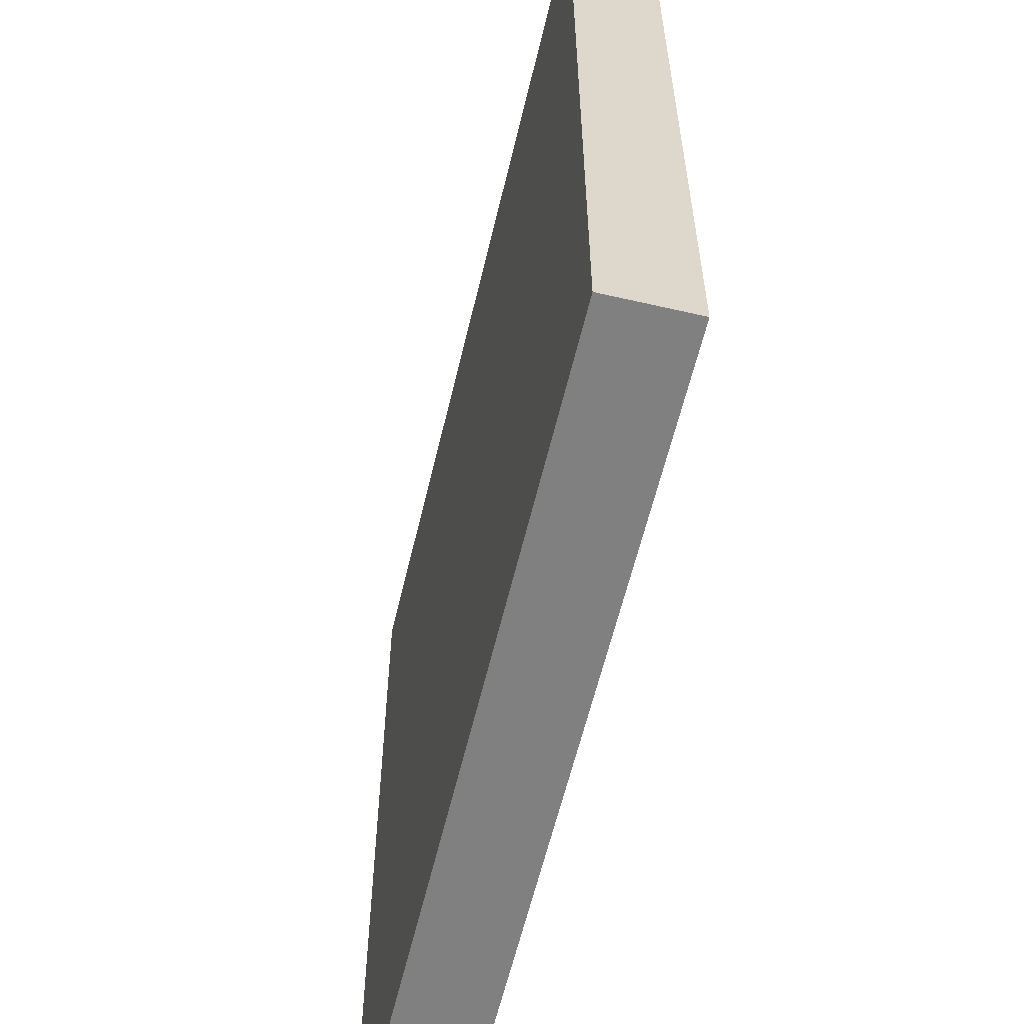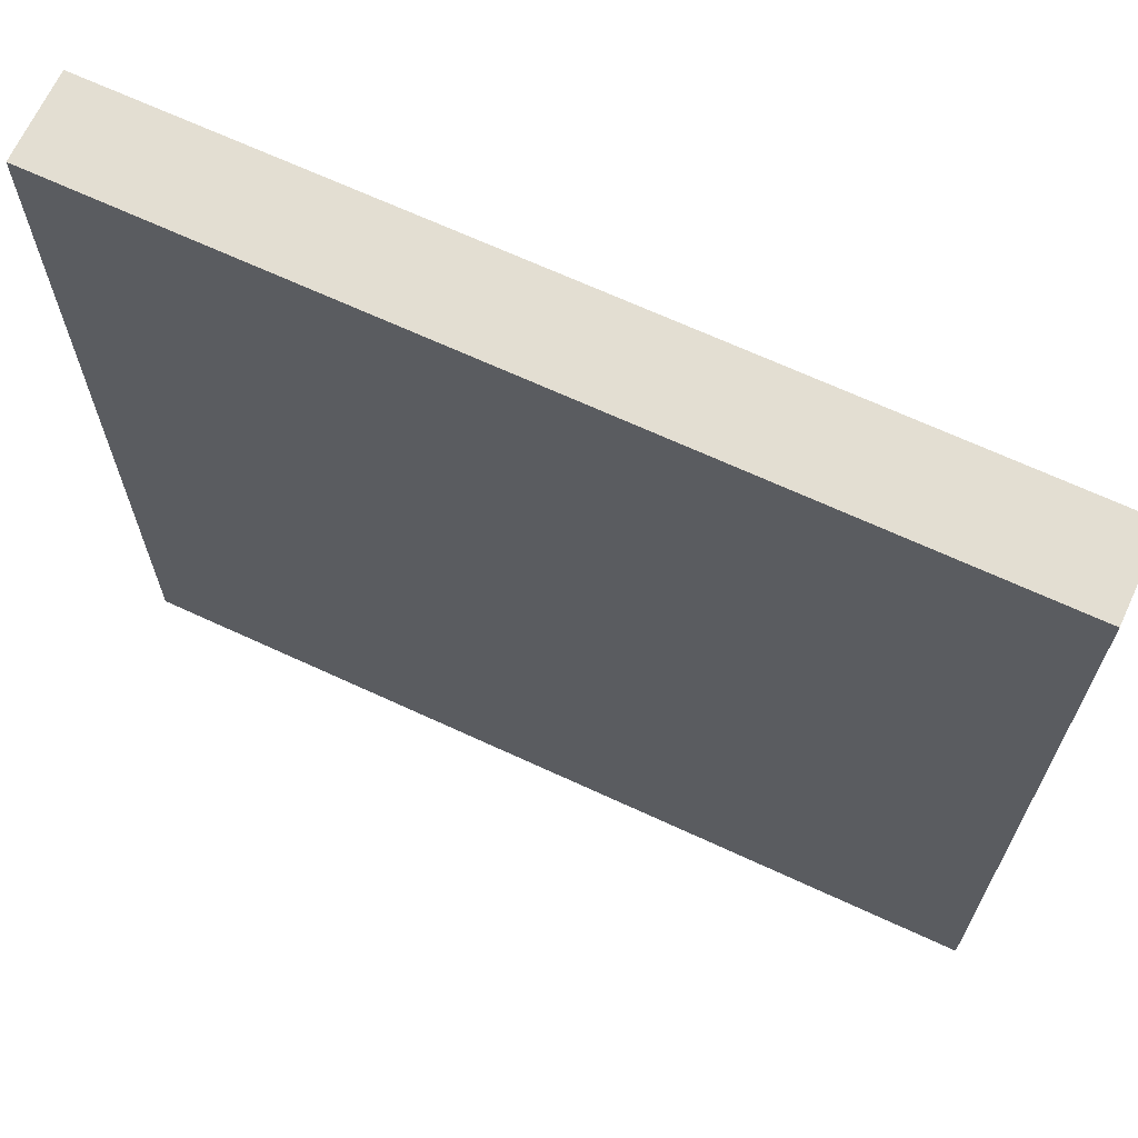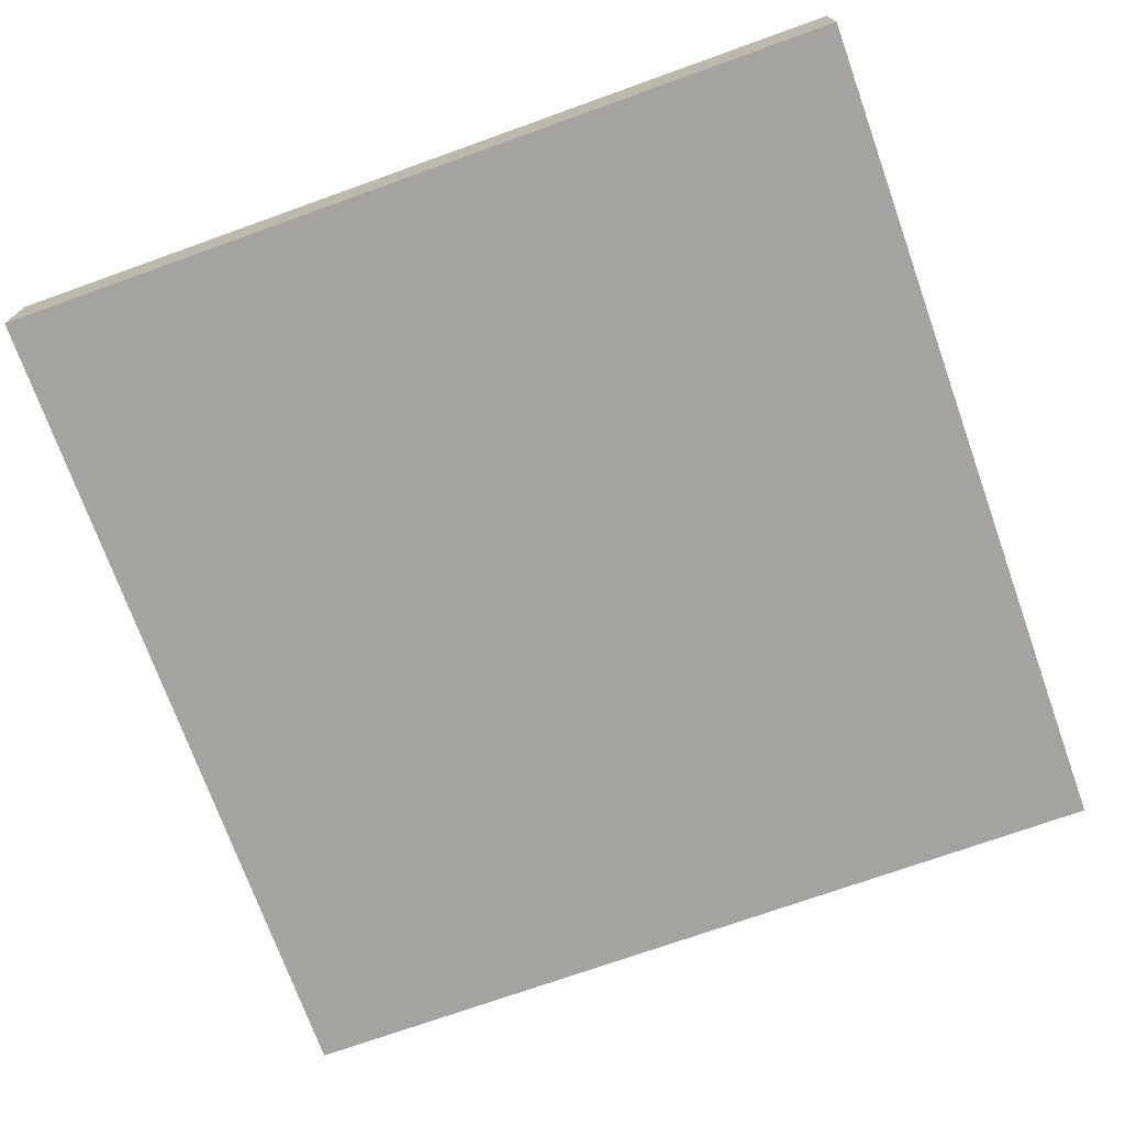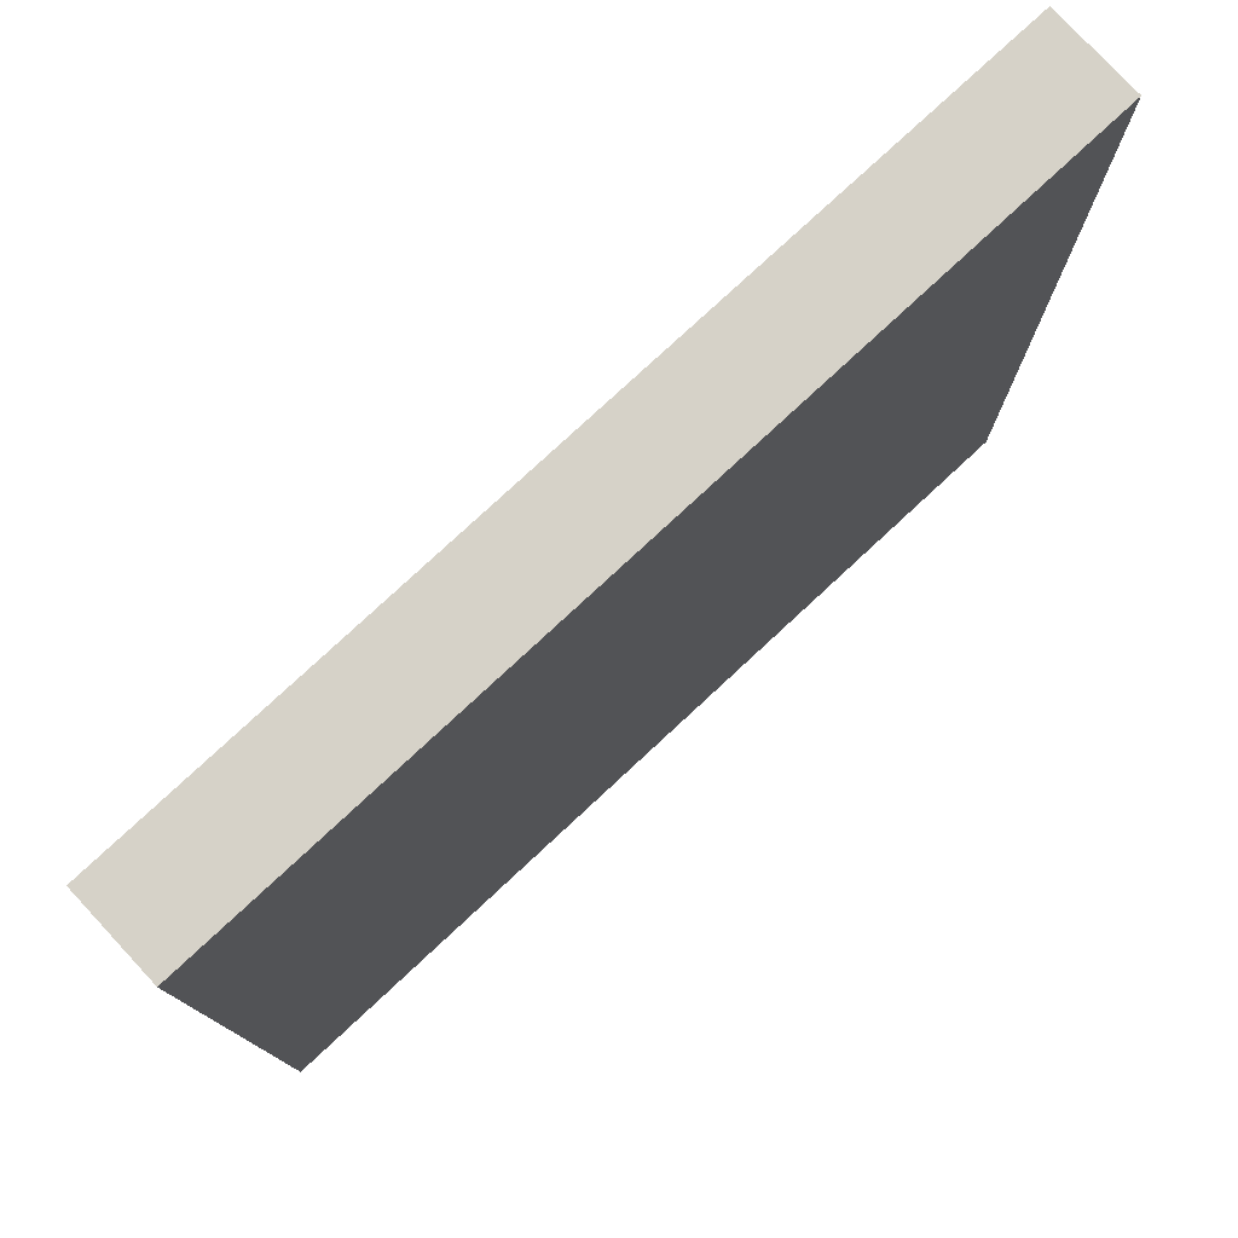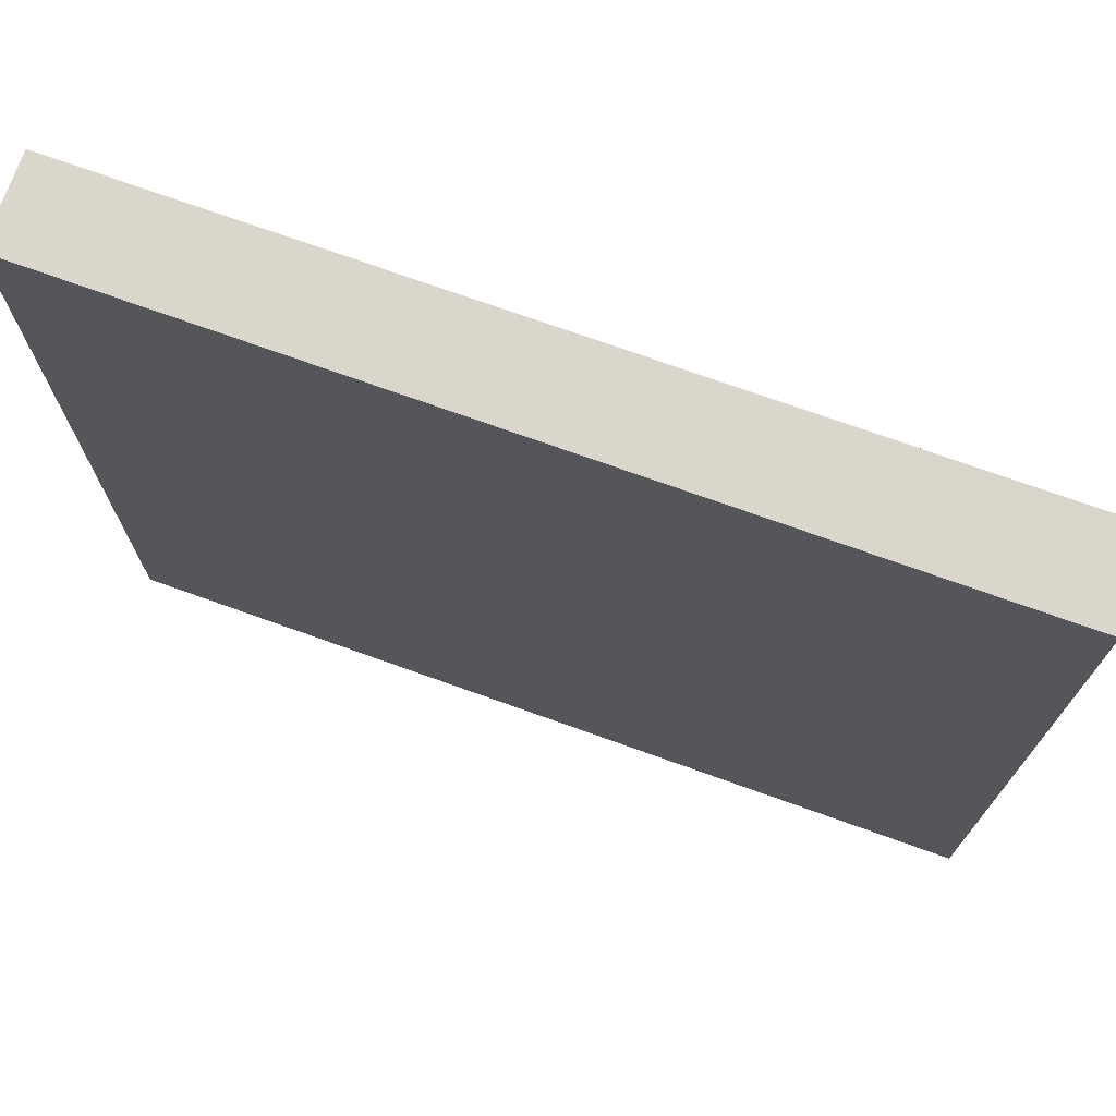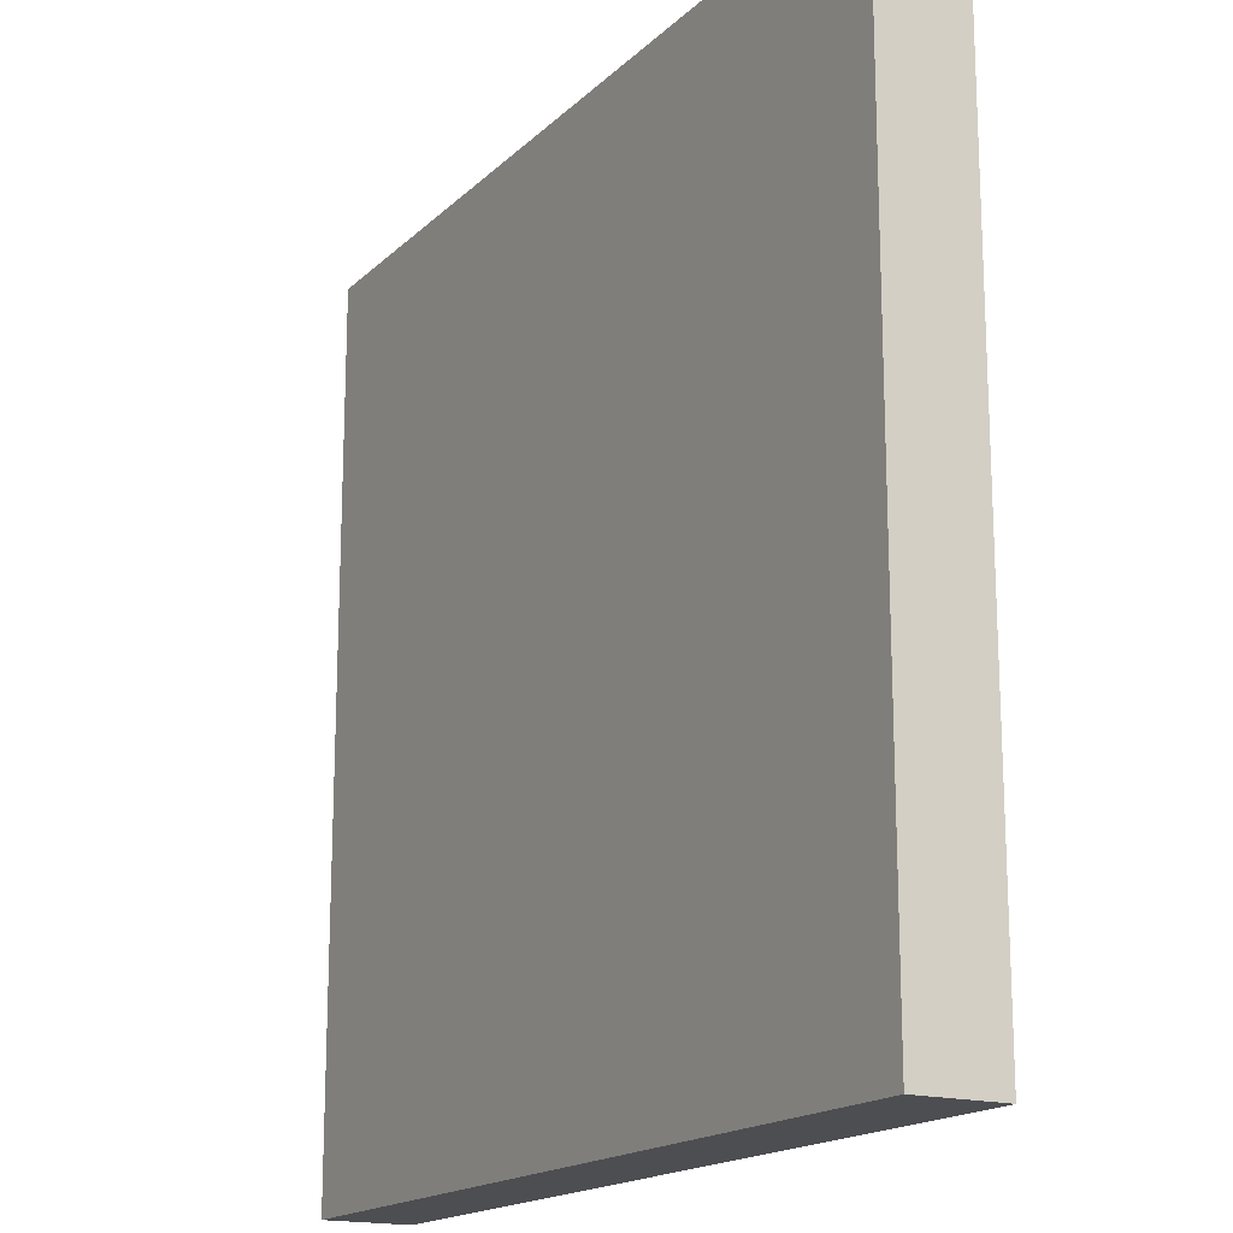
<metadata>
{"format":"obj","ext":"obj","renderer":"f3d","projection":"perspective","resolution":1024,"background":"white","views":[{"elev":-60.0,"azim":-103.3,"up":"+Y"},{"elev":67.6,"azim":24.9,"up":"+Y"},{"elev":-72.8,"azim":-70.3,"up":"+Z"},{"elev":78.0,"azim":-42.9,"up":"+Y"},{"elev":73.5,"azim":-160.3,"up":"+Y"},{"elev":-17.2,"azim":60.1,"up":"+Y"}]}
</metadata>
<code>
o
v 0.6 1.8 0.2
v 0.6 1.8 0.1
v 0.6 2.8 0.2
v 0.6 2.8 0.1
v 1.6 1.8 0.2
v 1.6 1.8 0.1
v 1.6 2.8 0.2
v 1.6 2.8 0.1
v 0.6 1.8 0.2
v 0.6 2.8 0.2
v 0.7 2 0.2
v 0.7 2.6 0.2
v 0.8 1.9 0.2
v 0.8 2 0.2
v 0.8 2.3 0.2
v 0.8 2.4 0.2
v 0.8 2.6 0.2
v 0.8 2.7 0.2
v 1.4 1.9 0.2
v 1.4 2 0.2
v 1.4 2.3 0.2
v 1.4 2.4 0.2
v 1.4 2.5 0.2
v 1.4 2.6 0.2
v 1.4 2.7 0.2
v 1.5 2 0.2
v 1.5 2.3 0.2
v 1.5 2.5 0.2
v 1.5 2.6 0.2
v 1.6 1.8 0.2
v 1.6 2.8 0.2
v 0.6 1.8 0.1
v 0.6 2.8 0.1
v 0.7 2 0.1
v 0.7 2.6 0.1
v 0.8 1.9 0.1
v 0.8 2 0.1
v 0.8 2.3 0.1
v 0.8 2.4 0.1
v 0.8 2.6 0.1
v 0.8 2.7 0.1
v 1.4 1.9 0.1
v 1.4 2 0.1
v 1.4 2.3 0.1
v 1.4 2.4 0.1
v 1.4 2.5 0.1
v 1.4 2.6 0.1
v 1.4 2.7 0.1
v 1.5 2 0.1
v 1.5 2.3 0.1
v 1.5 2.5 0.1
v 1.5 2.6 0.1
v 1.6 1.8 0.1
v 1.6 2.8 0.1
v 0.6 1.8 0.2
v 1.6 1.8 0.2
v 0.6 1.8 0.1
v 1.6 1.8 0.1
v 0.6 2.8 0.2
v 1.6 2.8 0.2
v 0.6 2.8 0.1
v 1.6 2.8 0.1
f 3 2 1
f 4 2 3
f 5 6 7
f 7 6 8
f 11 10 9
f 12 10 11
f 13 11 9
f 14 12 11
f 14 11 13
f 15 12 14
f 16 12 15
f 17 10 12
f 17 12 16
f 18 10 17
f 19 13 9
f 19 14 13
f 20 15 14
f 20 14 19
f 21 16 15
f 21 15 20
f 22 17 16
f 22 16 21
f 23 17 22
f 24 18 17
f 24 17 23
f 25 10 18
f 25 18 24
f 26 20 19
f 26 21 20
f 27 23 22
f 27 21 26
f 27 22 21
f 28 24 23
f 28 23 27
f 29 25 24
f 29 24 28
f 30 27 26
f 30 26 19
f 30 29 28
f 30 28 27
f 30 19 9
f 31 10 25
f 31 29 30
f 31 25 29
f 32 33 34
f 34 33 35
f 32 34 36
f 34 35 37
f 36 34 37
f 37 35 38
f 38 35 39
f 35 33 40
f 39 35 40
f 40 33 41
f 32 36 42
f 36 37 42
f 37 38 43
f 42 37 43
f 38 39 44
f 43 38 44
f 39 40 45
f 44 39 45
f 45 40 46
f 40 41 47
f 46 40 47
f 41 33 48
f 47 41 48
f 42 43 49
f 43 44 49
f 45 46 50
f 49 44 50
f 44 45 50
f 46 47 51
f 50 46 51
f 47 48 52
f 51 47 52
f 49 50 53
f 42 49 53
f 51 52 53
f 50 51 53
f 32 42 53
f 48 33 54
f 53 52 54
f 52 48 54
f 57 56 55
f 58 56 57
f 59 60 61
f 61 60 62

</code>
